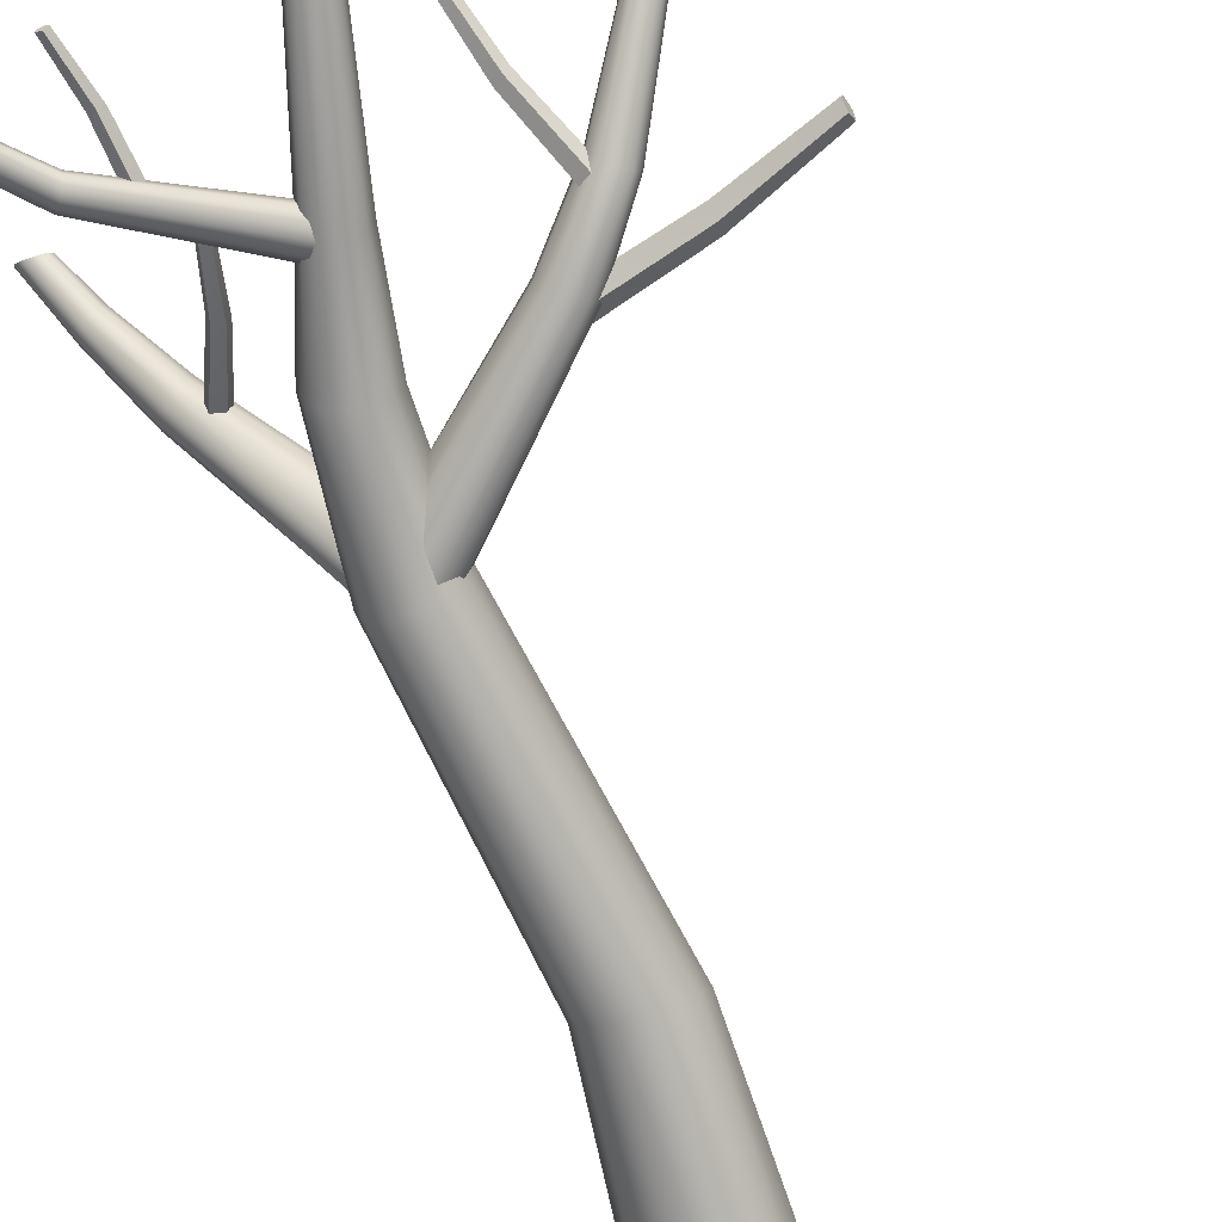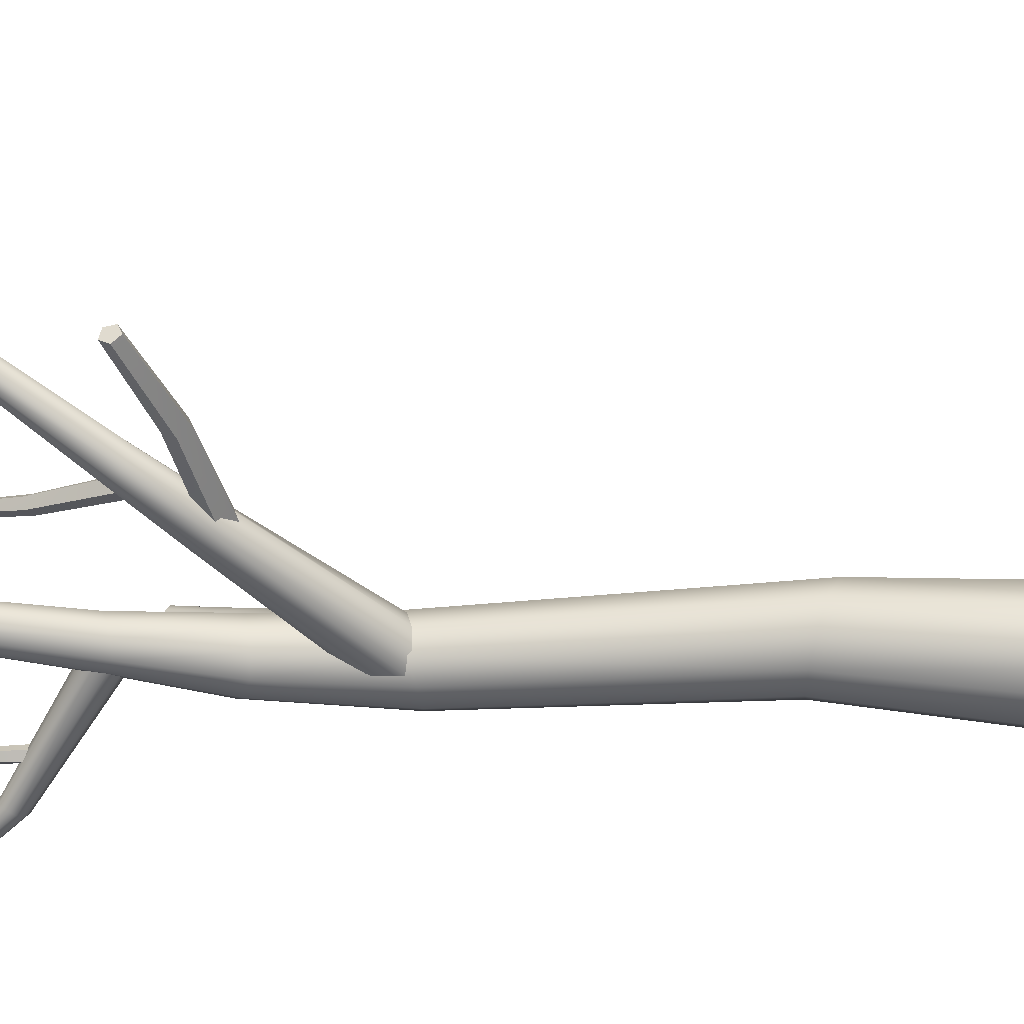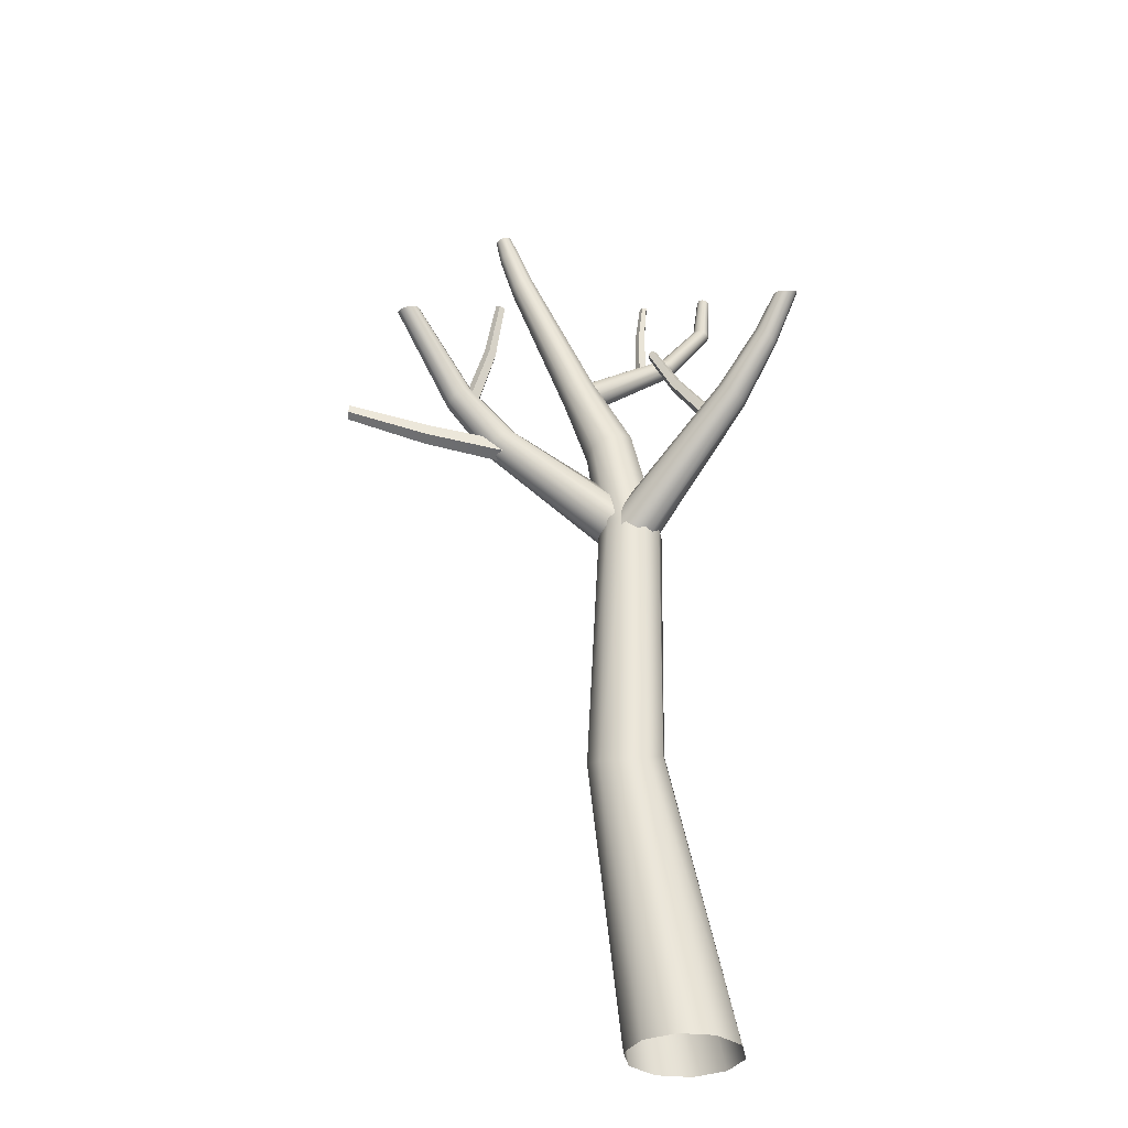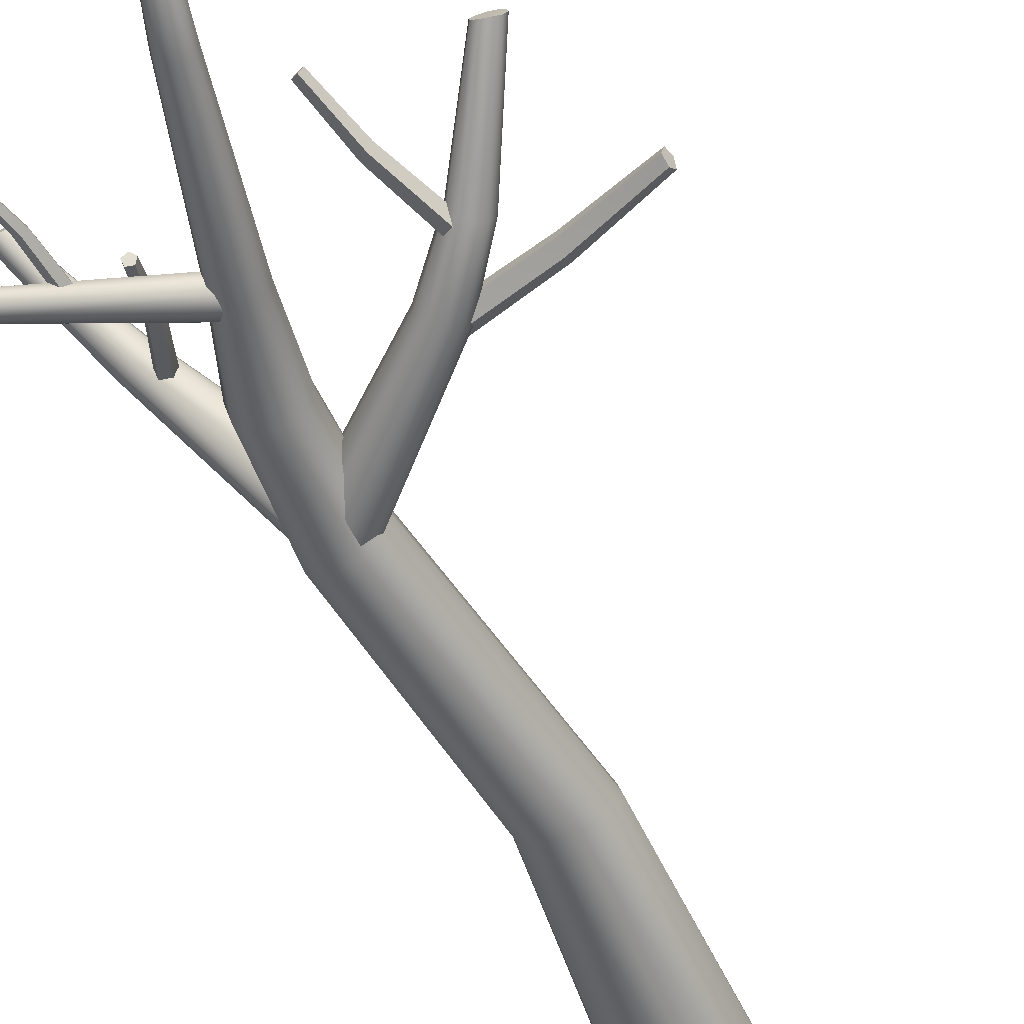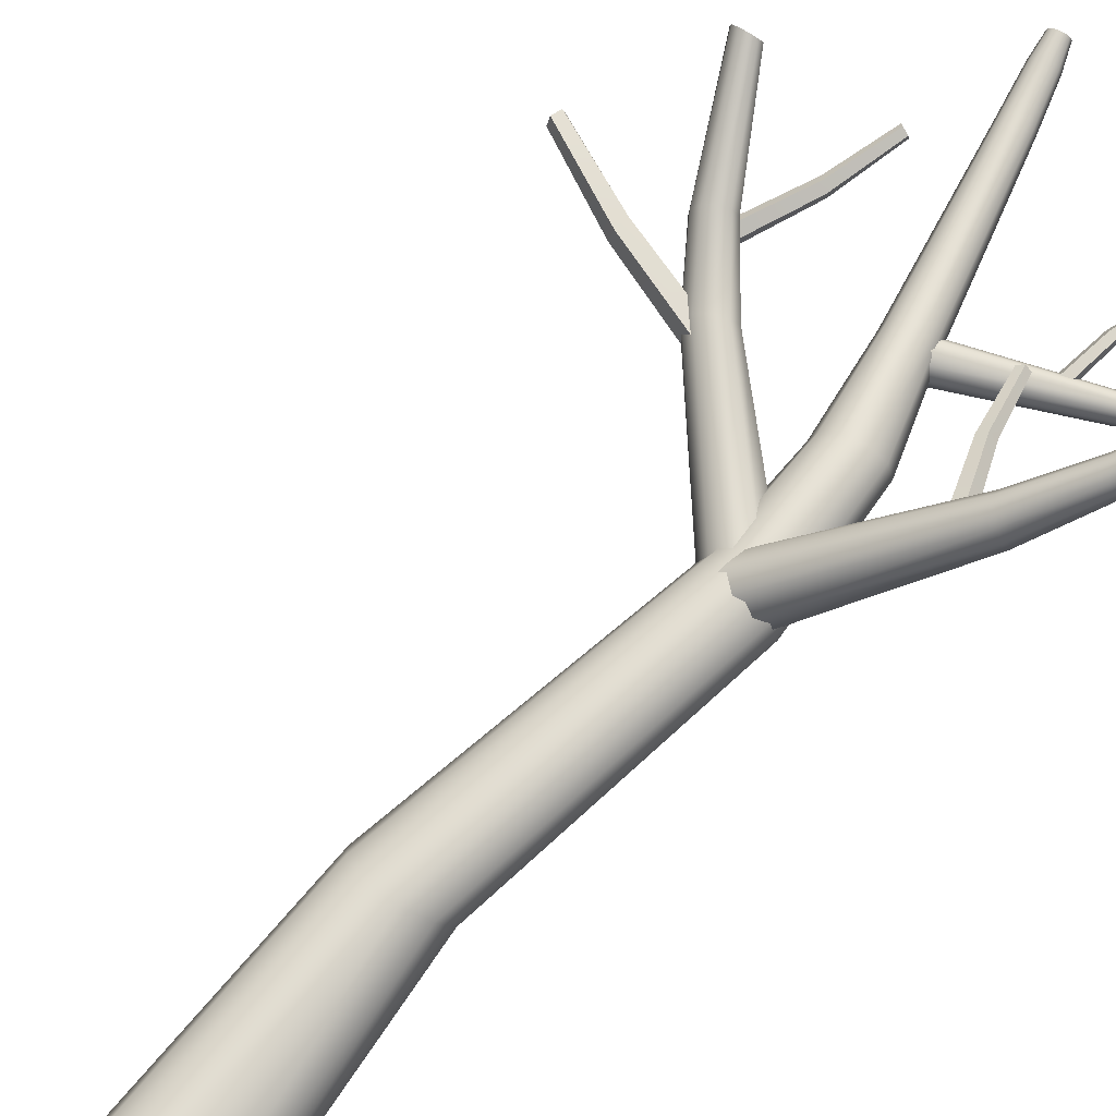
<metadata>
{"format":"obj","ext":"obj","renderer":"f3d","projection":"perspective","resolution":1024,"background":"white","views":[{"elev":-69.5,"azim":-154.4,"up":"+Z"},{"elev":-43.5,"azim":-82.4,"up":"+Z"},{"elev":-33.3,"azim":-8.2,"up":"+Y"},{"elev":-51.5,"azim":-148.8,"up":"+Z"},{"elev":70.2,"azim":47.9,"up":"+Z"}]}
</metadata>
<code>
o DeadTree_1_Cylinder.038
v 0.2445 0.01117 0.07023
v 0.3039 0.01117 -0.115
v 0.08894 0.01117 0.1867
v -0.1048 0.01117 0.1867
v -0.2603 0.01117 0.07023
v -0.3197 0.01117 -0.115
v -0.2605 0.01117 -0.2996
v -0.1044 0.01117 -0.4139
v 0.08852 0.01117 -0.4139
v 0.2446 0.01117 -0.2996
v -0.1172 1.58 0.101
v -0.08719 1.639 -0.02237
v -0.2146 1.52 0.1787
v -0.3465 1.497 0.1787
v -0.4585 1.519 0.101
v -0.507 1.564 -0.02237
v -0.4742 1.614 -0.1461
v -0.3724 1.651 -0.2221
v -0.2433 1.674 -0.2221
v -0.1349 1.674 -0.1461
v -0.4741 4.057 0.08378
v -0.4502 4.053 0.02126
v -0.5257 4.04 0.1229
v -0.5877 4.015 0.1229
v -0.6361 3.991 0.08378
v -0.6505 3.971 0.02126
v -0.6246 3.96 -0.04138
v -0.5667 3.961 -0.08178
v -0.5027 3.987 -0.08178
v -0.4605 4.026 -0.04138
v -0.9808 5.172 0.04928
v -0.9744 5.179 0.0213
v -1.002 5.16 0.06632
v -1.029 5.149 0.06632
v -1.052 5.143 0.04928
v -1.062 5.144 0.0213
v -1.054 5.152 -0.006229
v -1.034 5.163 -0.0225
v -1.008 5.173 -0.0225
v -0.985 5.18 -0.006229
v -0.9242 5.067 0.03272
v -0.8302 4.861 0.01548
v -0.8146 4.861 -0.02902
v -0.9139 5.074 -0.004989
v -0.9528 5.053 0.05556
v -0.8661 4.85 0.04322
v -0.9888 5.038 0.05556
v -0.9093 4.832 0.04322
v -1.019 5.028 0.03272
v -0.943 4.815 0.01548
v -1.031 5.026 -0.004989
v -0.9539 4.804 -0.02902
v -1.021 5.032 -0.04258
v -0.9382 4.802 -0.07348
v -0.9916 5.044 -0.06577
v -0.9011 4.81 -0.1022
v -0.9552 5.059 -0.06577
v -0.8567 4.829 -0.1022
v -0.9258 5.071 -0.04258
v -0.8244 4.849 -0.07348
v -0.2629 3.629 0.1518
v -0.1179 2.999 0.1739
v -0.08341 2.987 0.06923
v -0.2315 3.629 0.06426
v -0.3345 3.605 0.2059
v -0.2074 3.007 0.2385
v -0.4204 3.57 0.2059
v -0.3184 3.013 0.2385
v -0.4881 3.537 0.1518
v -0.4082 3.013 0.1739
v -0.5106 3.515 0.06426
v -0.4438 3.004 0.06923
v -0.4796 3.513 -0.02368
v -0.411 2.99 -0.03671
v -0.4037 3.527 -0.07892
v -0.3215 2.969 -0.1032
v -0.3163 3.562 -0.07892
v -0.2085 2.964 -0.1032
v -0.2524 3.606 -0.02368
v -0.1174 2.976 -0.03671
v 0.4228 4.053 1.059
v 0.4541 4.043 1.081
v 0.4946 4.047 1.085
v 0.5277 4.061 1.067
v 0.5405 4.077 1.034
v 0.5284 4.09 0.9992
v 0.496 4.094 0.976
v 0.4559 4.09 0.9732
v 0.4114 4.066 1.024
v 0.424 4.08 0.992
v -0.4122 2.992 0.1491
v -0.3531 2.948 0.2085
v -0.2627 2.922 0.2222
v -0.1755 2.924 0.1849
v -0.1249 2.953 0.111
v -0.1299 2.999 0.0284
v -0.1885 3.044 -0.03192
v -0.2793 3.07 -0.04567
v -0.4173 3.038 0.06674
v -0.3666 3.068 -0.007438
v -1.621 4.272 0.3077
v -1.651 4.252 0.3252
v -1.662 4.235 0.3593
v -1.649 4.228 0.3964
v -1.618 4.228 0.4199
v -1.581 4.238 0.4225
v -1.551 4.254 0.4032
v -1.54 4.271 0.3696
v -1.584 4.282 0.3111
v -1.553 4.282 0.3348
v -0.2369 3.022 -0.08708
v -0.3203 2.977 -0.08231
v -0.3897 2.949 -0.02353
v -0.4187 2.949 0.06686
v -0.396 2.977 0.1541
v -0.3305 3.022 0.2054
v -0.2467 3.067 0.2016
v -0.177 3.095 0.1426
v -0.1716 3.067 -0.03596
v -0.1488 3.095 0.05153
v -0.4671 3.954 -0.05331
v -0.4437 3.933 -0.01107
v -0.5011 3.991 -0.06881
v -0.5294 4.032 -0.05258
v -0.5409 4.062 -0.01086
v -0.535 4.066 0.04141
v -0.5164 4.042 0.086
v -0.4913 3.997 0.1066
v -0.4622 3.954 0.08987
v -0.4417 3.932 0.043
v 0.3435 5.152 -0.4304
v 0.3604 5.151 -0.4142
v 0.3217 5.158 -0.4342
v 0.3033 5.168 -0.4245
v 0.2952 5.177 -0.405
v 0.3009 5.182 -0.3829
v 0.318 5.181 -0.3672
v 0.3393 5.175 -0.3639
v 0.3571 5.165 -0.3732
v 0.3654 5.156 -0.3921
v 0.3023 4.799 -0.3449
v 0.04228 4.395 -0.2224
v 0.06037 4.381 -0.193
v 0.3241 4.795 -0.3228
v 0.2735 4.808 -0.3502
v 0.01837 4.42 -0.2336
v 0.2489 4.821 -0.3373
v -0.001297 4.449 -0.2223
v 0.2375 4.833 -0.311
v -0.009128 4.47 -0.1929
v 0.2438 4.837 -0.2807
v -0.003079 4.474 -0.1565
v 0.2652 4.833 -0.2585
v 0.01387 4.46 -0.1266
v 0.2934 4.822 -0.2527
v 0.03605 4.433 -0.1138
v 0.3182 4.809 -0.2657
v 0.05629 4.403 -0.1254
v 0.33 4.799 -0.2925
v 0.06571 4.384 -0.1564
v 0.126 3.498 0.6299
v -0.1005 4.815 -0.1067
v -0.1242 4.813 -0.1198
v -0.05626 3.824 0.4881
v -0.1436 4.813 -0.1013
v 0.08174 3.483 0.5982
v -0.1317 4.816 -0.07695
v -0.08303 3.791 0.469
v -0.1058 4.817 -0.08053
v 0.09771 3.482 0.5442
v -0.06628 3.781 0.4259
v 0.1511 3.497 0.5414
v -0.1098 4.263 -0.1179
v -0.1196 4.574 -0.1021
v -0.1507 4.569 -0.1201
v -0.1456 4.276 -0.1386
v -0.02939 3.809 0.4186
v -0.02385 3.836 0.4564
v -0.1763 4.562 -0.09614
v -0.1756 4.283 -0.1088
v 0.1678 3.508 0.5935
v -0.1643 4.106 0.3744
v -0.161 4.561 -0.06305
v -0.1589 4.273 -0.06974
v -0.187 4.086 0.3591
v -0.1737 4.075 0.3283
v -0.1259 4.568 -0.06686
v -0.1178 4.26 -0.07509
v -0.1421 4.09 0.3253
v -0.1364 4.109 0.3541
v 0.3337 3.86 0.9478
v 0.1571 3.596 0.7529
v 0.1912 3.554 0.7689
v 0.3616 3.827 0.9594
v 0.3981 3.805 0.9466
v 0.2374 3.524 0.754
v 0.4287 3.801 0.9131
v 0.278 3.517 0.712
v 0.2946 3.535 0.6564
v 0.4399 3.816 0.8703
v 0.4267 3.844 0.8355
v 0.2798 3.57 0.6085
v 0.3943 3.871 0.8206
v 0.2389 3.606 0.5854
v 0.1911 3.635 0.602
v 0.3576 3.892 0.8349
v 0.3228 3.887 0.9148
v 0.1441 3.63 0.7083
v 0.3316 3.898 0.8722
v 0.1566 3.645 0.6511
v -1.282 3.816 0.05553
v -1.026 3.571 -0.03246
v -1.065 3.527 -0.01704
v -1.314 3.778 0.0721
v -1.332 3.756 0.1158
v -1.089 3.498 0.0315
v -1.329 3.759 0.1695
v -1.088 3.497 0.09483
v -1.059 3.522 0.1488
v -1.303 3.782 0.2123
v -1.263 3.814 0.2275
v -1.011 3.559 0.1725
v -1.223 3.843 0.2101
v -0.9615 3.595 0.1572
v -0.9363 3.622 0.1075
v -1.204 3.863 0.1663
v -1.243 3.85 0.07182
v -0.981 3.611 -0.009036
v -1.214 3.867 0.1137
v -0.9463 3.63 0.04387
v -1.226 3.776 0.05616
v -1.11 4.152 0.1263
v -1.172 3.777 0.07089
v -1.07 4.129 0.1351
v -1.168 3.777 0.1271
v -1.068 4.12 0.1813
v -1.22 3.777 0.148
v -1.107 4.137 0.2008
v -1.132 4.158 0.1671
v -1.255 3.779 0.1048
v -1.056 4.462 0.1954
v -1.025 4.451 0.202
v -1.024 4.44 0.2356
v -1.056 4.446 0.2492
v -1.076 4.46 0.224
v -0.8859 3.529 0.1281
v -1.451 3.604 0.1369
v -0.9229 3.458 0.1324
v -1.448 3.537 0.1395
v -0.9436 3.435 0.05816
v -1.452 3.513 0.07663
v -0.9206 3.491 0.007178
v -1.458 3.565 0.0356
v -1.459 3.621 0.07276
v -0.8881 3.55 0.05007
v -1.897 3.714 0.11
v -1.903 3.667 0.1133
v -1.901 3.647 0.06709
v -1.894 3.685 0.0355
v -1.892 3.727 0.06249
f 7 18 8
f 69 26 71
f 5 14 15
f 2 11 1
f 8 19 9
f 6 15 16
f 1 13 3
f 9 20 10
f 7 16 17
f 4 13 14
f 10 12 2
f 11 66 13
f 65 21 23
f 79 29 30
f 71 27 73
f 64 30 22
f 73 28 75
f 67 25 69
f 67 23 24
f 75 29 77
f 51 37 53
f 19 76 78
f 16 70 72
f 61 22 21
f 20 78 80
f 17 72 74
f 13 68 14
f 20 63 12
f 18 74 76
f 15 68 70
f 44 40 32
f 21 43 42
f 53 38 55
f 47 35 49
f 47 33 34
f 55 39 57
f 49 36 51
f 45 31 33
f 59 39 40
f 35 34 33
f 30 58 60
f 26 54 27
f 23 48 24
f 22 60 43
f 27 56 28
f 24 50 25
f 23 42 46
f 29 56 58
f 25 52 26
f 42 44 41
f 46 41 45
f 48 45 47
f 48 49 50
f 50 51 52
f 52 53 54
f 54 55 56
f 58 55 57
f 60 57 59
f 43 59 44
f 41 32 31
f 62 64 61
f 66 61 65
f 68 65 67
f 68 69 70
f 70 71 72
f 72 73 74
f 74 75 76
f 78 75 77
f 80 77 79
f 63 79 64
f 12 62 11
f 112 212 111
f 195 82 194
f 96 204 202
f 95 202 199
f 100 205 98
f 93 193 92
f 91 208 99
f 94 199 198
f 97 205 204
f 99 210 100
f 191 89 207
f 197 85 84
f 203 88 87
f 209 88 206
f 200 86 85
f 94 196 93
f 207 90 209
f 201 87 86
f 197 83 195
f 194 81 191
f 215 102 214
f 116 224 222
f 115 222 219
f 118 230 225
f 113 213 112
f 111 228 119
f 114 219 218
f 117 225 224
f 119 230 120
f 211 109 227
f 220 104 217
f 223 108 107
f 226 110 108
f 220 106 105
f 114 216 113
f 227 110 229
f 221 107 106
f 217 103 215
f 214 101 211
f 88 90 81
f 109 105 107
f 137 151 153
f 144 140 159
f 121 143 122
f 138 153 155
f 149 134 147
f 147 133 145
f 139 155 157
f 136 149 151
f 145 131 141
f 140 157 159
f 130 158 129
f 154 126 127
f 124 146 123
f 122 160 130
f 156 127 128
f 150 124 125
f 123 142 121
f 129 156 128
f 152 125 126
f 142 144 143
f 146 141 142
f 148 145 146
f 150 147 148
f 151 150 152
f 153 152 154
f 155 154 156
f 157 156 158
f 160 157 158
f 143 159 160
f 141 132 144
f 187 167 183
f 175 165 163
f 164 185 168
f 165 183 167
f 182 178 190
f 177 186 189
f 186 168 185
f 169 174 162
f 185 190 186
f 167 162 165
f 180 175 176
f 172 178 181
f 183 180 184
f 178 189 190
f 187 184 188
f 181 164 161
f 173 187 188
f 164 166 161
f 174 163 162
f 168 170 166
f 170 177 172
f 140 132 137
f 192 194 191
f 192 207 208
f 198 200 197
f 196 197 195
f 193 195 194
f 205 203 204
f 202 203 201
f 199 201 200
f 208 209 210
f 210 206 205
f 213 211 212
f 212 227 228
f 219 217 218
f 218 215 216
f 216 214 213
f 224 226 223
f 222 223 221
f 219 221 220
f 228 229 230
f 230 226 225
f 92 192 91
f 176 174 173
f 232 242 234
f 241 239 245
f 238 243 244
f 243 234 242
f 242 245 243
f 237 239 240
f 239 244 245
f 240 232 231
f 232 233 231
f 234 235 233
f 235 238 237
f 247 257 249
f 256 254 260
f 253 258 259
f 258 249 257
f 257 260 258
f 252 254 255
f 254 259 260
f 255 247 246
f 247 248 246
f 249 250 248
f 250 253 252
f 7 17 18
f 69 25 26
f 5 4 14
f 2 12 11
f 8 18 19
f 6 5 15
f 1 11 13
f 9 19 20
f 7 6 16
f 4 3 13
f 10 20 12
f 11 62 66
f 65 61 21
f 79 77 29
f 71 26 27
f 64 79 30
f 73 27 28
f 67 24 25
f 67 65 23
f 75 28 29
f 51 36 37
f 19 18 76
f 16 15 70
f 61 64 22
f 20 19 78
f 17 16 72
f 13 66 68
f 20 80 63
f 18 17 74
f 15 14 68
f 44 59 40
f 21 22 43
f 53 37 38
f 47 34 35
f 47 45 33
f 55 38 39
f 49 35 36
f 45 41 31
f 59 57 39
f 33 31 35
f 31 32 35
f 32 40 37
f 40 39 37
f 39 38 37
f 37 36 32
f 36 35 32
f 30 29 58
f 26 52 54
f 23 46 48
f 22 30 60
f 27 54 56
f 24 48 50
f 23 21 42
f 29 28 56
f 25 50 52
f 42 43 44
f 46 42 41
f 48 46 45
f 48 47 49
f 50 49 51
f 52 51 53
f 54 53 55
f 58 56 55
f 60 58 57
f 43 60 59
f 41 44 32
f 62 63 64
f 66 62 61
f 68 66 65
f 68 67 69
f 70 69 71
f 72 71 73
f 74 73 75
f 78 76 75
f 80 78 77
f 63 80 79
f 12 63 62
f 112 213 212
f 195 83 82
f 96 97 204
f 95 96 202
f 100 210 205
f 93 196 193
f 91 192 208
f 94 95 199
f 97 98 205
f 99 208 210
f 191 81 89
f 197 200 85
f 203 206 88
f 209 90 88
f 200 201 86
f 94 198 196
f 207 89 90
f 201 203 87
f 197 84 83
f 194 82 81
f 215 103 102
f 116 117 224
f 115 116 222
f 118 120 230
f 113 216 213
f 111 212 228
f 114 115 219
f 117 118 225
f 119 228 230
f 211 101 109
f 220 105 104
f 223 226 108
f 226 229 110
f 220 221 106
f 114 218 216
f 227 109 110
f 221 223 107
f 217 104 103
f 214 102 101
f 90 89 81
f 81 82 87
f 82 83 87
f 83 84 86
f 84 85 86
f 86 87 83
f 87 88 81
f 110 109 108
f 109 101 105
f 101 102 103
f 103 104 101
f 104 105 101
f 105 106 107
f 107 108 109
f 137 136 151
f 144 132 140
f 121 142 143
f 138 137 153
f 149 135 134
f 147 134 133
f 139 138 155
f 136 135 149
f 145 133 131
f 140 139 157
f 130 160 158
f 154 152 126
f 124 148 146
f 122 143 160
f 156 154 127
f 150 148 124
f 123 146 142
f 129 158 156
f 152 150 125
f 142 141 144
f 146 145 141
f 148 147 145
f 150 149 147
f 151 149 150
f 153 151 152
f 155 153 154
f 157 155 156
f 160 159 157
f 143 144 159
f 141 131 132
f 187 169 167
f 175 179 165
f 164 182 185
f 165 179 183
f 182 164 178
f 177 171 186
f 186 171 168
f 169 187 174
f 182 190 185
f 190 189 186
f 169 162 167
f 162 163 165
f 180 179 175
f 172 177 178
f 183 179 180
f 178 177 189
f 187 183 184
f 181 178 164
f 173 174 187
f 164 168 166
f 174 175 163
f 168 171 170
f 170 171 177
f 132 131 135
f 131 133 135
f 133 134 135
f 135 136 132
f 136 137 132
f 137 138 139
f 139 140 137
f 192 193 194
f 192 191 207
f 198 199 200
f 196 198 197
f 193 196 195
f 205 206 203
f 202 204 203
f 199 202 201
f 208 207 209
f 210 209 206
f 213 214 211
f 212 211 227
f 219 220 217
f 218 217 215
f 216 215 214
f 224 225 226
f 222 224 223
f 219 222 221
f 228 227 229
f 230 229 226
f 92 193 192
f 176 175 174
f 232 241 242
f 241 232 239
f 238 236 243
f 243 236 234
f 241 245 242
f 245 244 243
f 237 238 239
f 239 238 244
f 240 239 232
f 232 234 233
f 234 236 235
f 235 236 238
f 247 256 257
f 256 247 254
f 253 251 258
f 258 251 249
f 256 260 257
f 260 259 258
f 252 253 254
f 254 253 259
f 255 254 247
f 247 249 248
f 249 251 250
f 250 251 253

</code>
